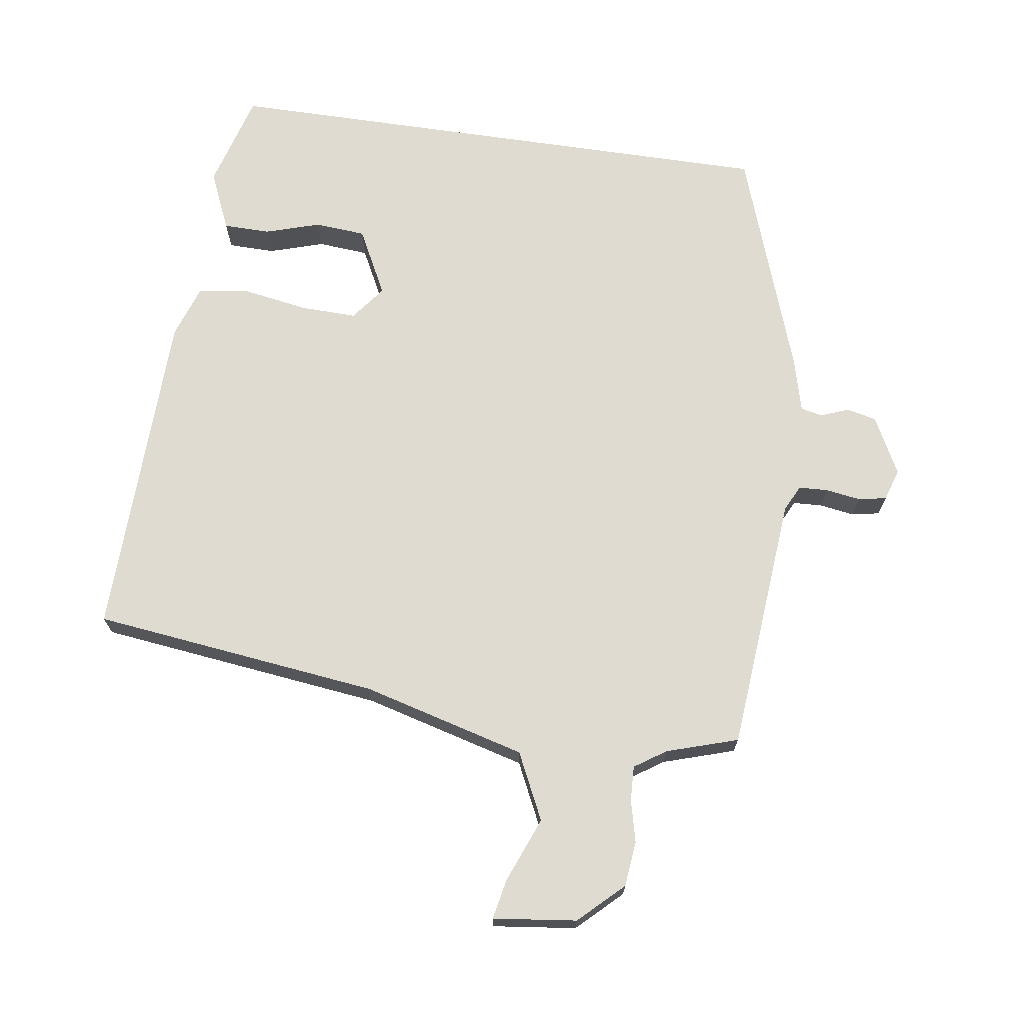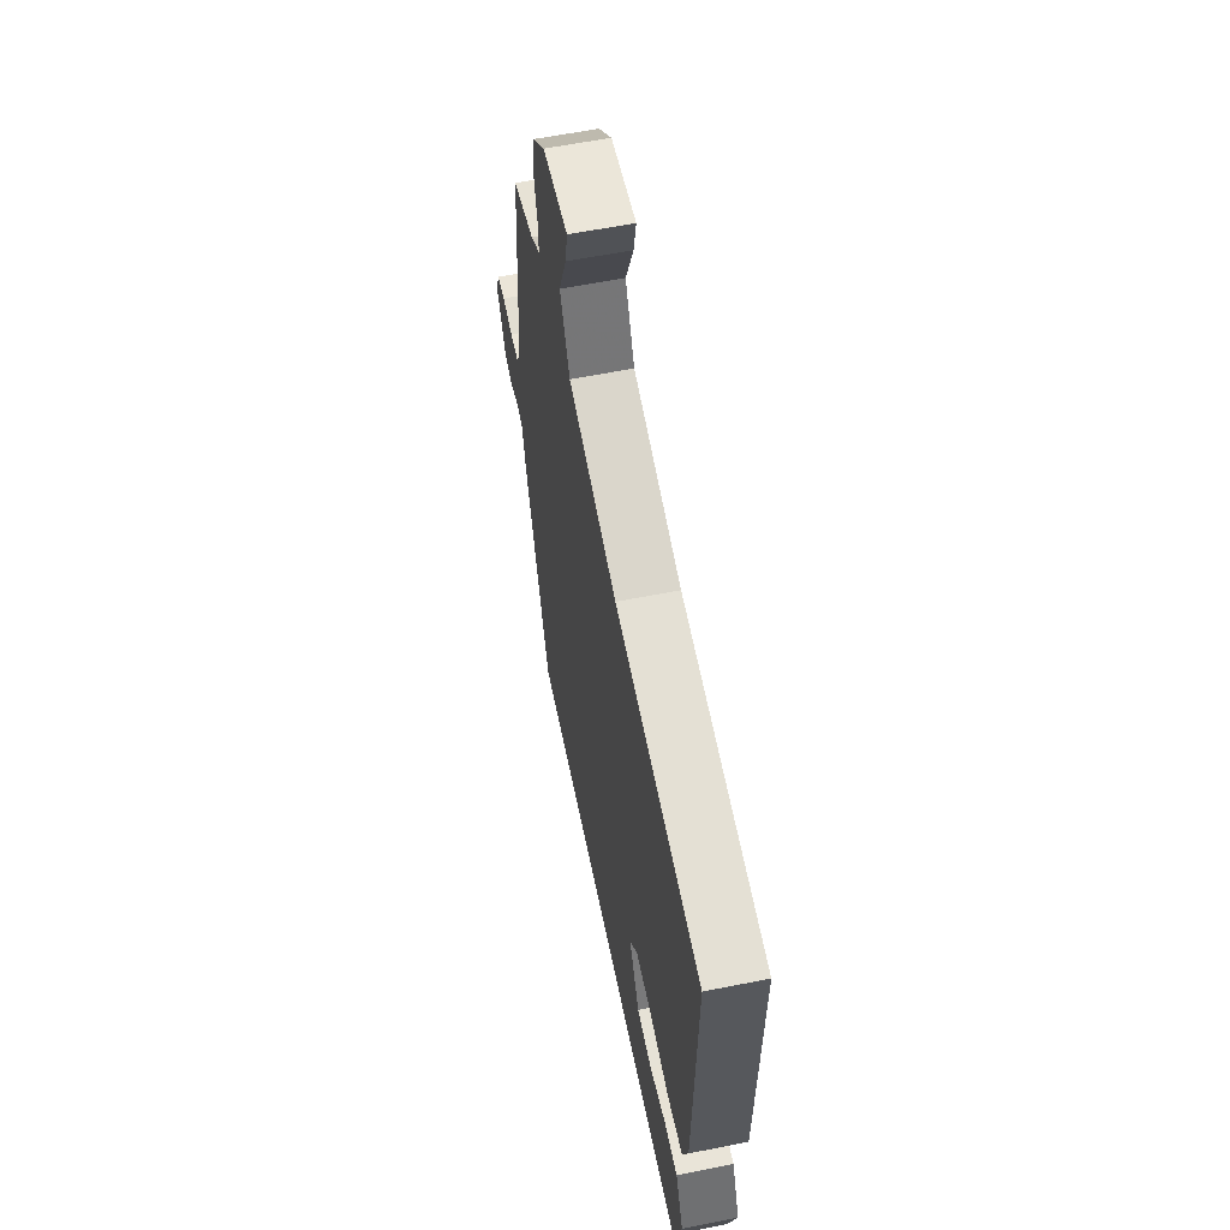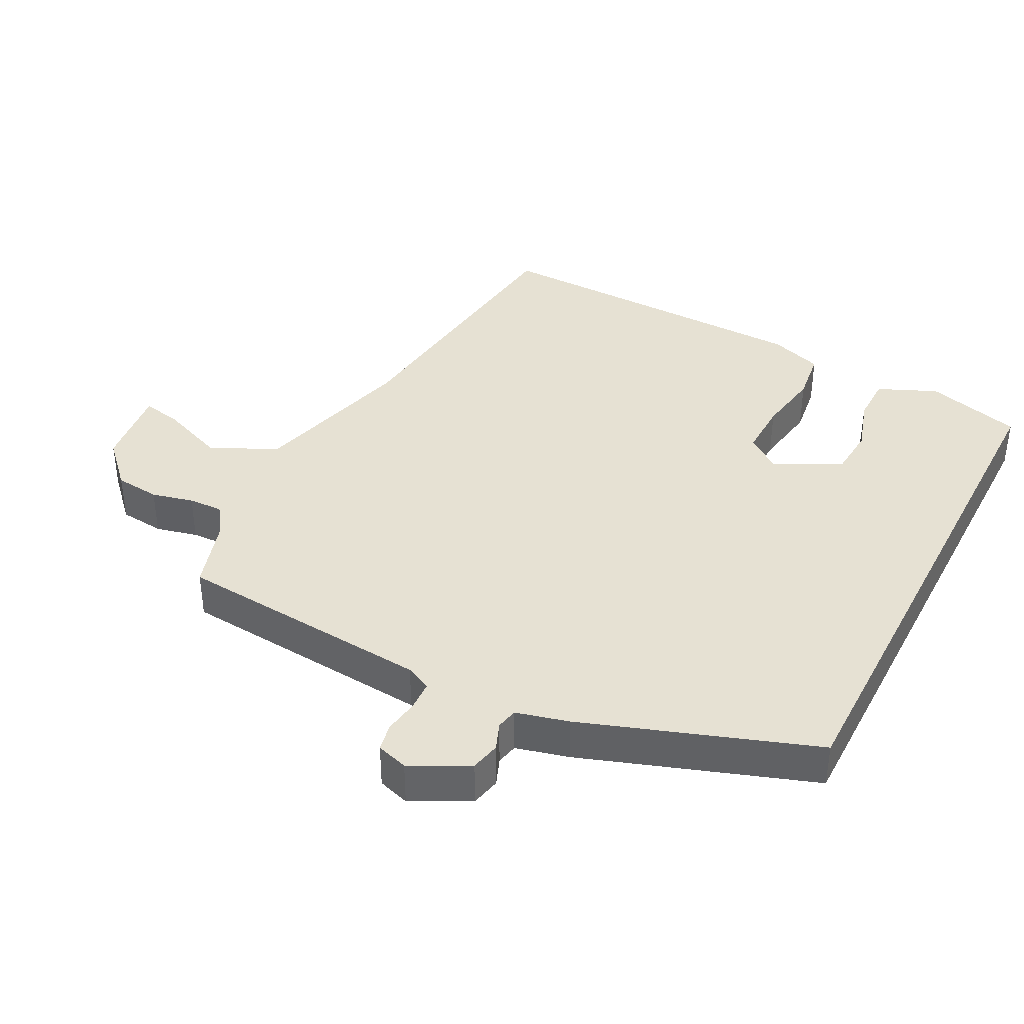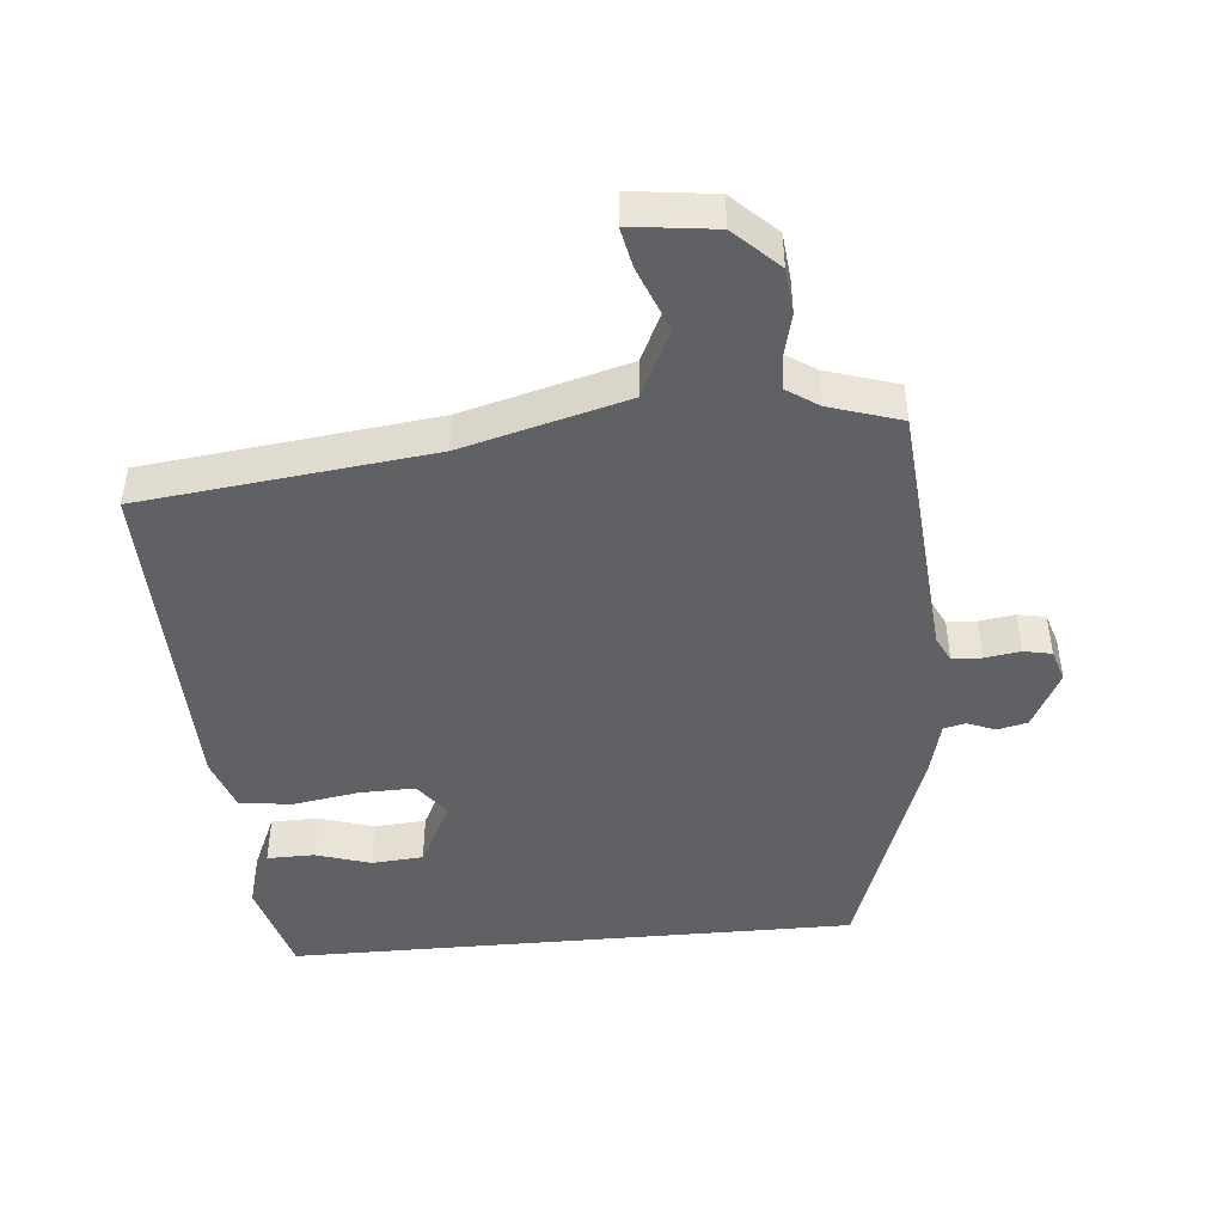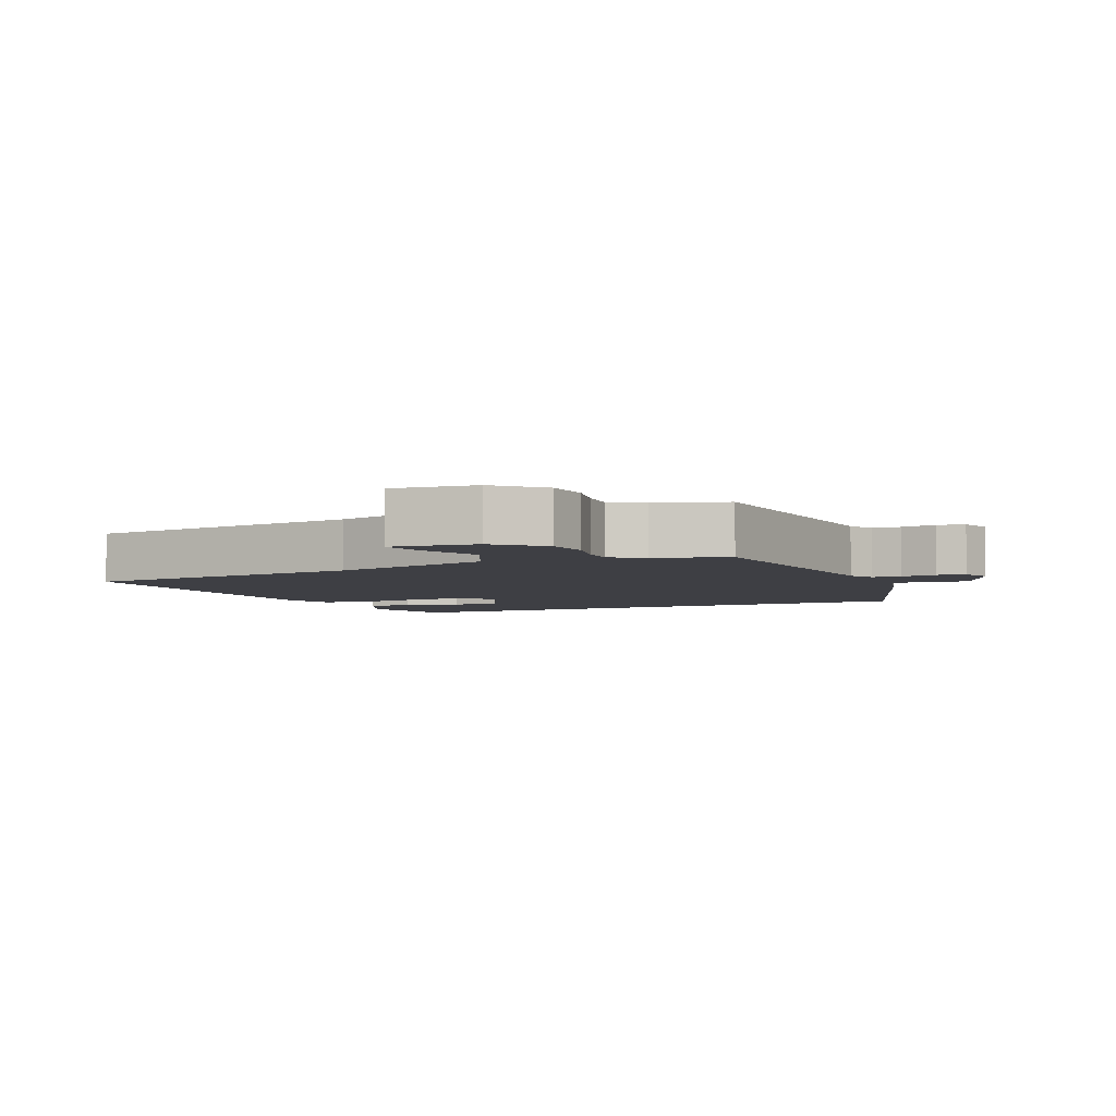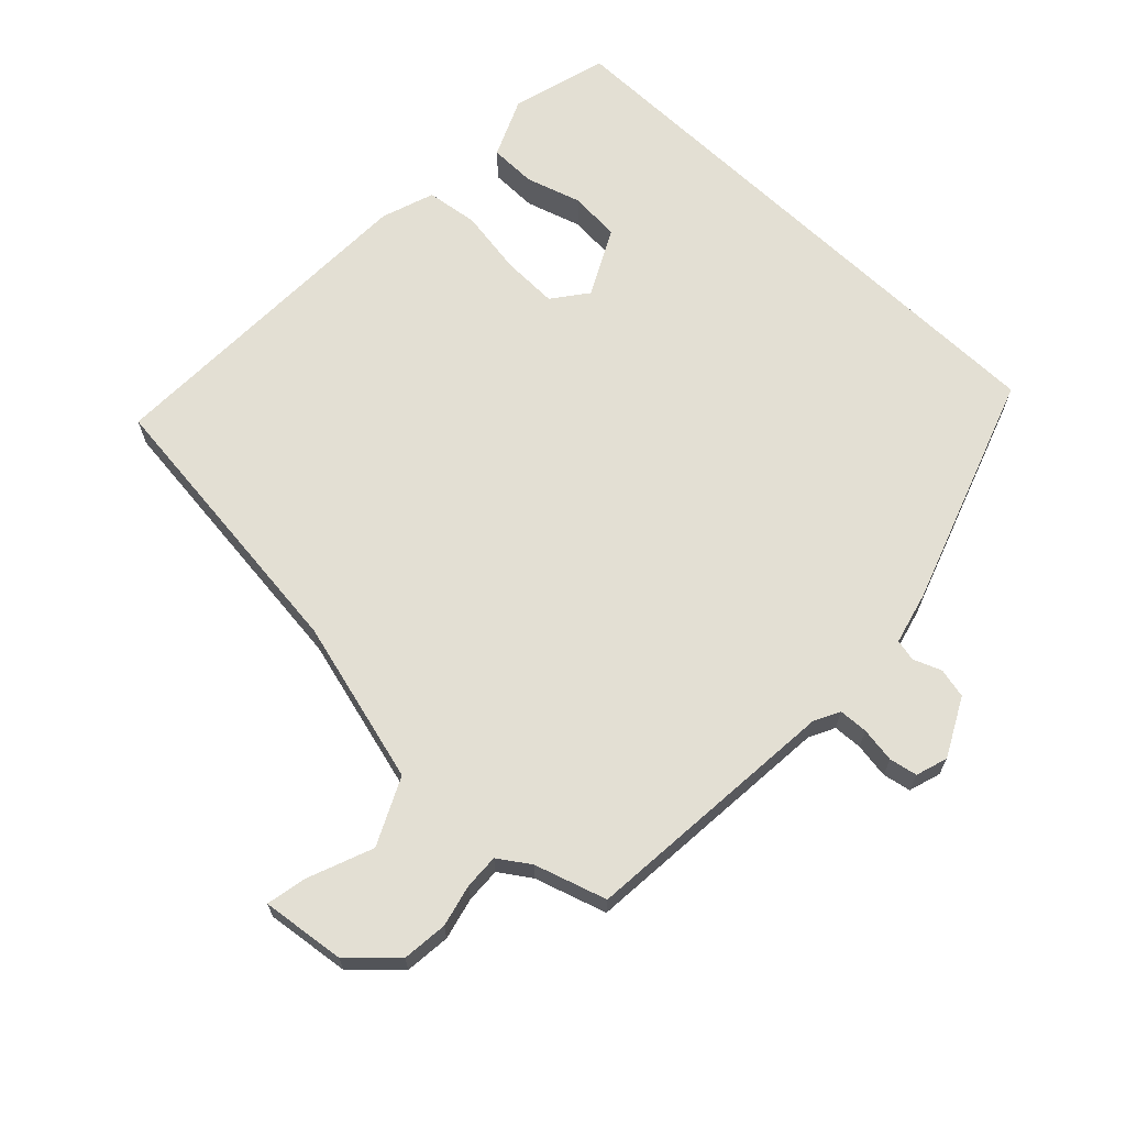
<metadata>
{"format":"obj","ext":"obj","renderer":"f3d","projection":"perspective","resolution":1024,"background":"white","views":[{"elev":70.0,"azim":8.3,"up":"+Y"},{"elev":59.7,"azim":-101.6,"up":"+Z"},{"elev":38.8,"azim":117.3,"up":"+Y"},{"elev":-45.7,"azim":5.1,"up":"+Y"},{"elev":-4.5,"azim":24.4,"up":"+Y"},{"elev":67.0,"azim":43.6,"up":"+Y"}]}
</metadata>
<code>
v 0.408 0.07 -0.5
v -0.426 0.07 -0.5
v -0.466 0.07 -0.358
v -0.428 0.07 -0.271
v -0.359 0.07 -0.27
v -0.278 0.07 -0.295
v -0.203 0.07 -0.289
v -0.153 0.07 -0.191
v -0.192 0.07 -0.14
v -0.274 0.07 -0.142
v -0.37 0.07 -0.158
v -0.447 0.07 -0.148
v -0.474 0.07 -0.07
v -0.486 0.07 0.424
v -0.062 0.07 0.475
v 0.179 0.07 0.54
v 0.226 0.07 0.638
v 0.188 0.07 0.734
v 0.176 0.07 0.793
v 0.299 0.07 0.778
v 0.363 0.07 0.717
v 0.37 0.07 0.65
v 0.355 0.07 0.588
v 0.353 0.07 0.537
v 0.399 0.07 0.506
v 0.504 0.07 0.473
v 0.537 0.07 0.091
v 0.556 0.07 0.053
v 0.599 0.07 0.051
v 0.651 0.07 0.059
v 0.692 0.07 0.051
v 0.707 0.07 0.004
v 0.663 0.07 -0.081
v 0.619 0.07 -0.091
v 0.578 0.07 -0.075
v 0.546 0.07 -0.082
v 0.526 0.07 -0.16
v 0.408 0 -0.5
v -0.426 0 -0.5
v -0.466 0 -0.358
v -0.428 0 -0.271
v -0.359 0 -0.27
v -0.278 0 -0.295
v -0.203 0 -0.289
v -0.153 0 -0.191
v -0.192 0 -0.14
v -0.274 0 -0.142
v -0.37 0 -0.158
v -0.447 0 -0.148
v -0.474 0 -0.07
v -0.486 0 0.424
v -0.062 0 0.475
v 0.179 0 0.54
v 0.226 0 0.638
v 0.188 0 0.734
v 0.176 0 0.793
v 0.299 0 0.778
v 0.363 0 0.717
v 0.37 0 0.65
v 0.355 0 0.588
v 0.353 0 0.537
v 0.399 0 0.506
v 0.504 0 0.473
v 0.537 0 0.091
v 0.556 0 0.053
v 0.599 0 0.051
v 0.651 0 0.059
v 0.692 0 0.051
v 0.707 0 0.004
v 0.663 0 -0.081
v 0.619 0 -0.091
v 0.578 0 -0.075
v 0.546 0 -0.082
v 0.526 0 -0.16
f 36 37 1 2
f 32 33 34 35
f 32 35 36
f 29 30 31 32
f 28 29 32 36
f 27 28 36 2
f 25 26 27
f 24 25 27
f 20 21 22 23
f 20 23 24
f 17 18 19 20
f 16 17 20 24
f 15 16 24 27
f 10 11 12 13
f 9 10 13 14
f 8 9 14 15
f 3 4 5 6
f 3 6 7
f 2 3 7
f 27 2 7
f 8 15 27
f 7 8 27
f 39 38 74 73
f 72 71 70 69
f 73 72 69
f 69 68 67 66
f 73 69 66 65
f 39 73 65 64
f 64 63 62
f 64 62 61
f 60 59 58 57
f 61 60 57
f 57 56 55 54
f 61 57 54 53
f 64 61 53 52
f 50 49 48 47
f 51 50 47 46
f 52 51 46 45
f 43 42 41 40
f 44 43 40
f 44 40 39
f 44 39 64
f 64 52 45
f 64 45 44
f 1 38 39 2
f 2 39 40 3
f 3 40 41 4
f 4 41 42 5
f 5 42 43 6
f 6 43 44 7
f 7 44 45 8
f 8 45 46 9
f 9 46 47 10
f 10 47 48 11
f 11 48 49 12
f 12 49 50 13
f 13 50 51 14
f 14 51 52 15
f 15 52 53 16
f 16 53 54 17
f 17 54 55 18
f 18 55 56 19
f 19 56 57 20
f 20 57 58 21
f 21 58 59 22
f 22 59 60 23
f 23 60 61 24
f 24 61 62 25
f 25 62 63 26
f 26 63 64 27
f 27 64 65 28
f 28 65 66 29
f 29 66 67 30
f 30 67 68 31
f 31 68 69 32
f 32 69 70 33
f 33 70 71 34
f 34 71 72 35
f 35 72 73 36
f 36 73 74 37
f 37 74 38 1

</code>
